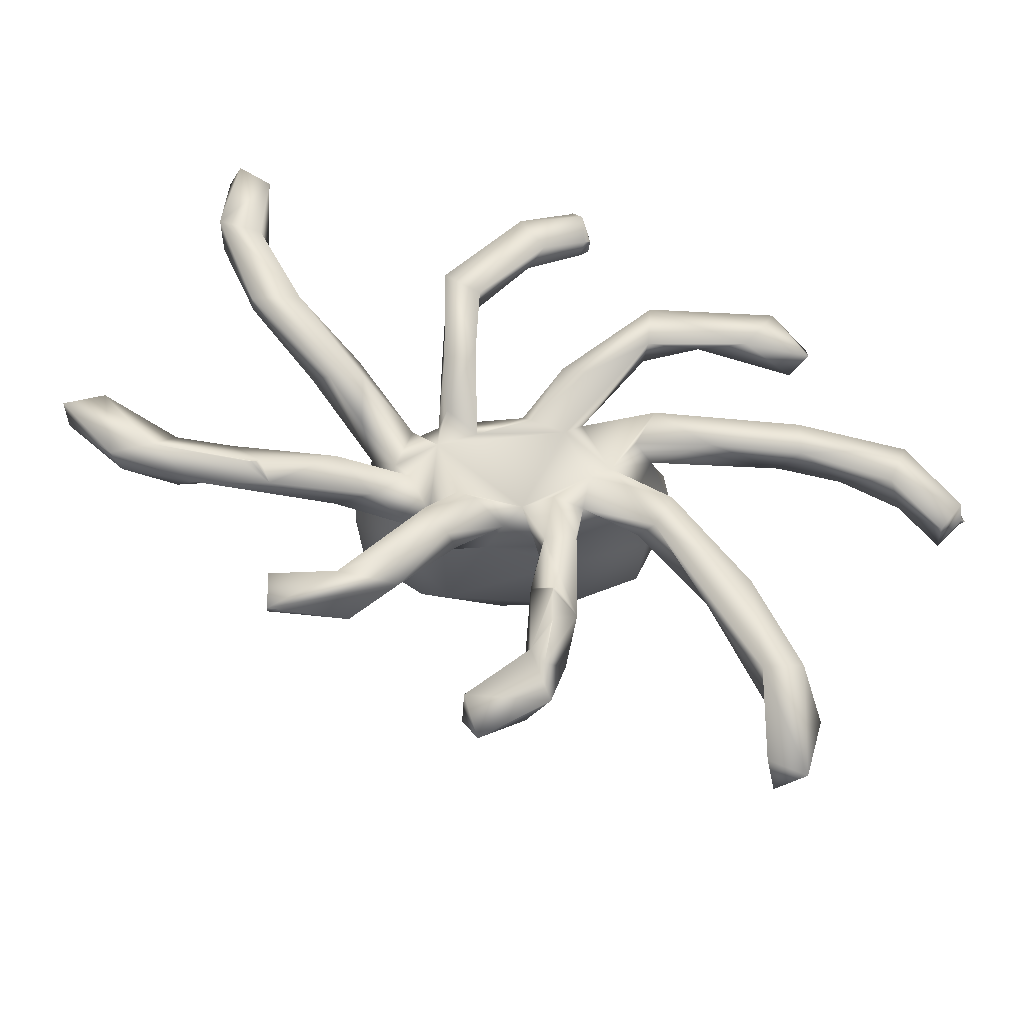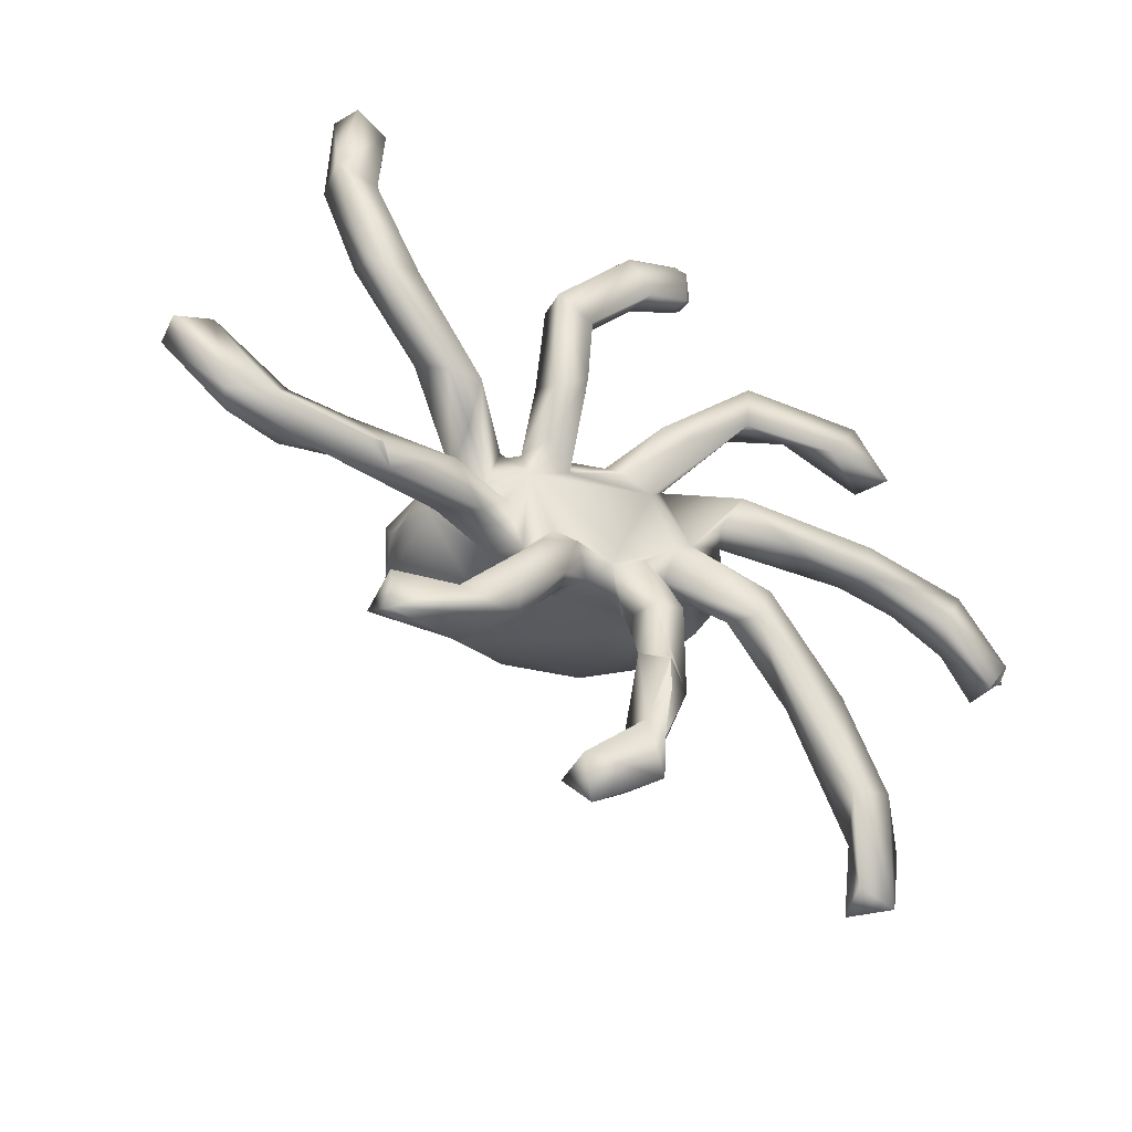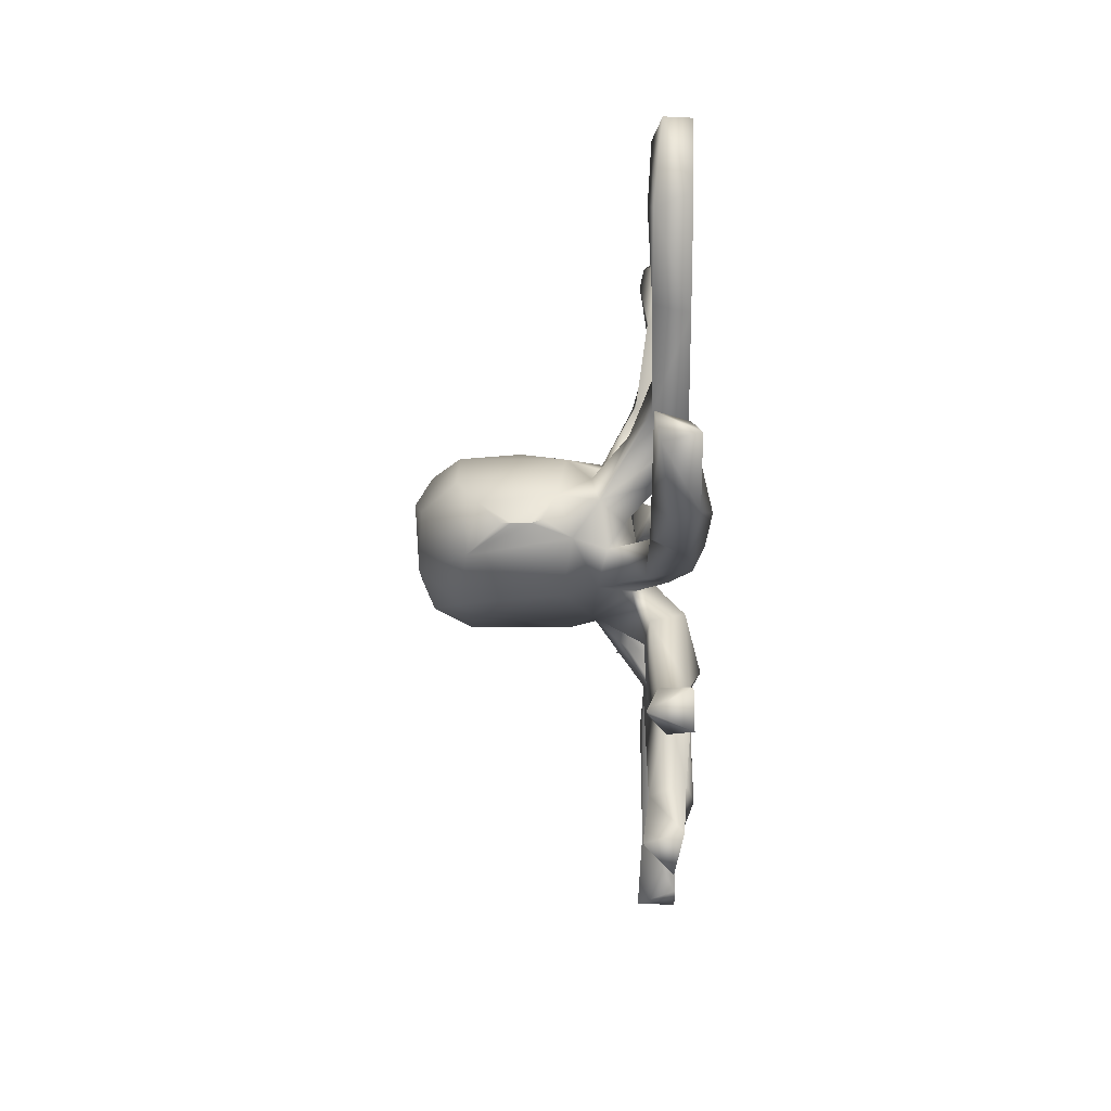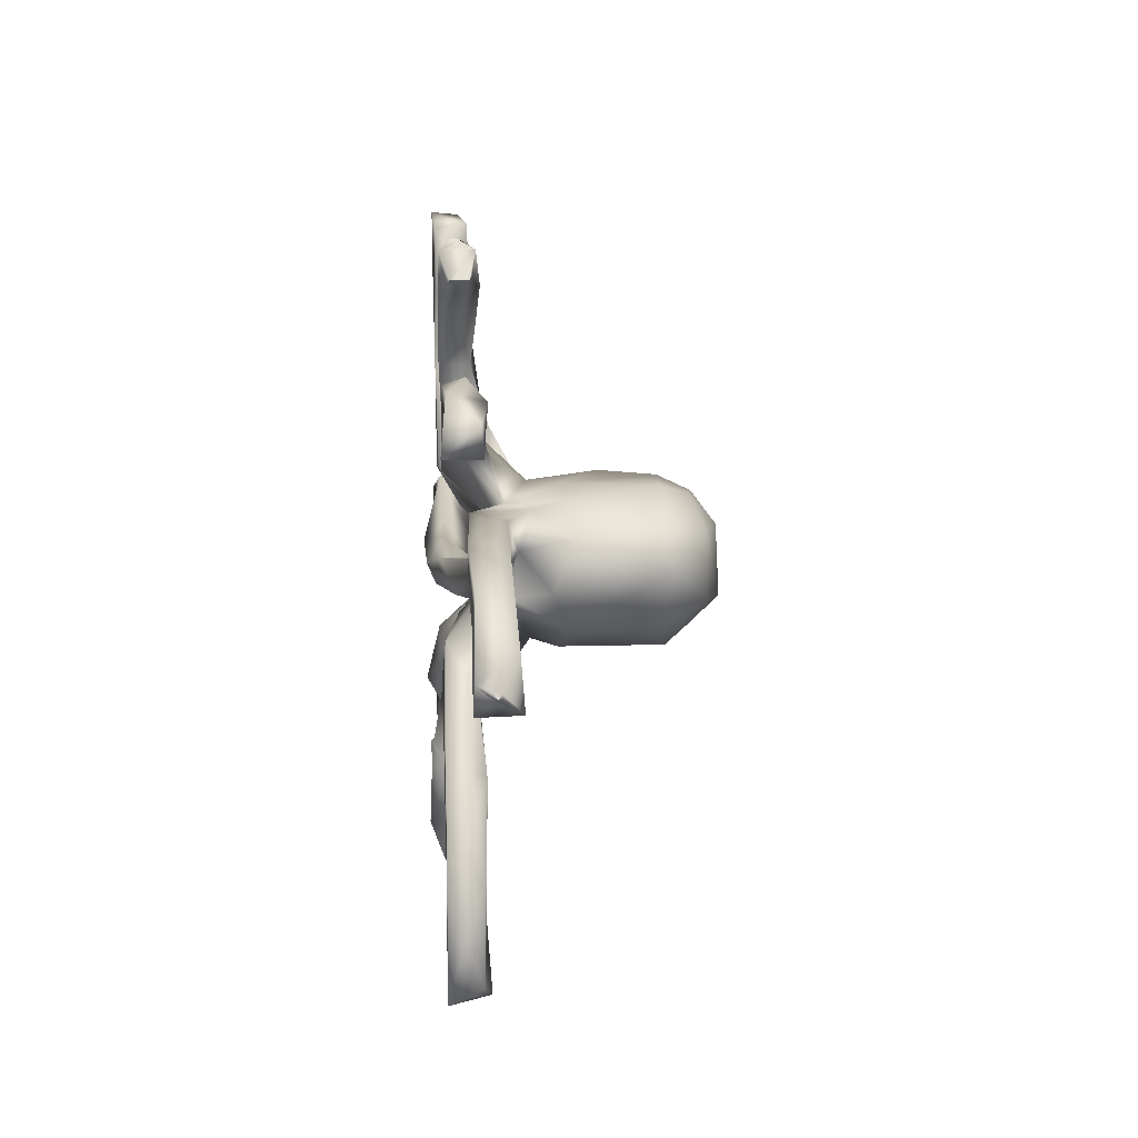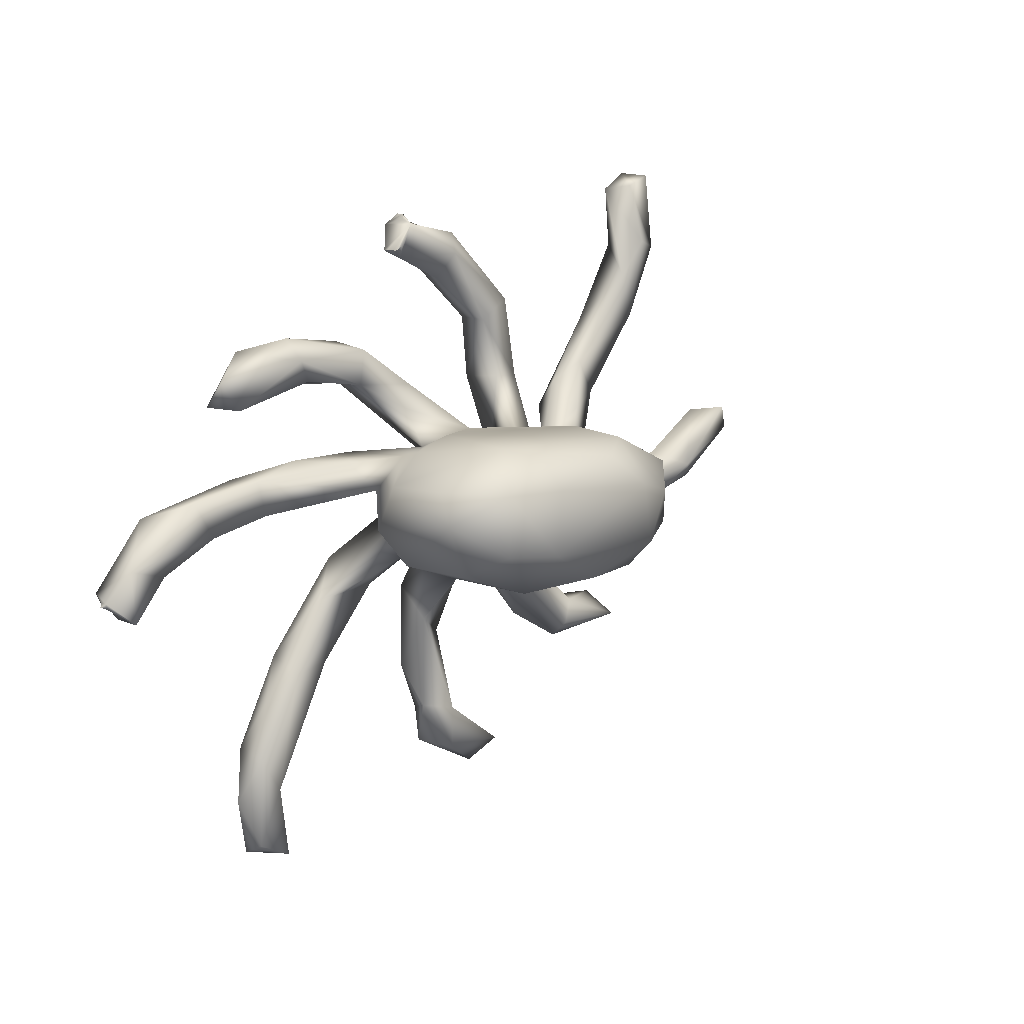
<metadata>
{"format":"obj","ext":"obj","renderer":"f3d","projection":"perspective","resolution":1024,"background":"white","views":[{"elev":-29.4,"azim":-4.8,"up":"+Y"},{"elev":-32.0,"azim":-31.2,"up":"+Y"},{"elev":-7.7,"azim":-89.1,"up":"+Y"},{"elev":7.6,"azim":86.0,"up":"+Y"},{"elev":11.6,"azim":135.2,"up":"+Y"}]}
</metadata>
<code>
v 14.12 66.3 73.36
v 13.7 66.9 76.96
v 15.26 69.1 72.86
v 20.45 60.38 74.51
v 19.31 60.96 76.97
v 22.24 62.25 72.74
v 17.98 68.69 76.16
v 23.73 61.5 78.24
v 26.47 59.43 73.25
v 26.11 63.97 75.71
v 28.49 58.21 76.18
v 31.92 60.32 72.85
v 32.21 62.97 76.06
v 36.53 57.99 76.99
v 29.43 91.15 73.28
v 28.97 92.47 77.01
v 29.59 99.99 74.21
v 31.71 91.94 72.78
v 30.83 100.2 77.13
v 36.98 44.78 72.54
v 37.13 42.89 77.08
v 43.46 47.46 73.83
v 37 47 77
v 44.23 47.67 76.94
v 33.5 60 78
v 34.5 60 78
v 34.5 60 78
v 35 60 78
v 35.4 60.4 77.71
v 35 60 78
v 39.88 61.48 73.06
v 33.27 82 76.89
v 33.31 82.92 73.24
v 34.69 87.78 73.26
v 33.67 91.48 76.73
v 34.32 98.43 76.75
v 33.63 98.92 73.24
v 45.1 44.95 72.91
v 45.64 43.14 74.67
v 46.53 66.21 56.15
v 47.25 60.97 55.04
v 48.67 68.5 54.01
v 46 64 58.5
v 46 64 59.5
v 46 64 60.5
v 46 64 61.5
v 43.65 58.19 72.65
v 49.05 61.78 69.06
v 46.69 62.6 65.59
v 47.6 58.26 75.02
v 43.59 61.88 76.68
v 46 64 59.5
v 46 64 60.5
v 46 64 61.5
v 46 64.4 62.6
v 47.05 67.06 64.01
v 45.09 72.51 71.18
v 47.53 66.47 68.26
v 40.42 73.78 73.29
v 42.39 71.97 76.9
v 46.17 67.94 74.37
v 38.58 82.48 76.96
v 42.3 77.72 73.47
v 45.67 75.47 74.77
v 50.81 46.58 76.48
v 54.25 52.81 72.74
v 55.8 52.8 76.8
v 50.03 49.53 78.23
v 52.25 54.93 73.3
v 53.25 55.73 76.89
v 56.93 52.77 73.76
v 52.58 66.12 50.17
v 55.37 60.51 49.8
v 54.02 56.9 54.34
v 57.14 67.54 49.21
v 51.44 57.53 64.52
v 52.19 58.36 68.02
v 51.73 62.53 72.01
v 50.1 64.53 70.76
v 54.02 58.1 71.56
v 60.62 56.32 67.53
v 54.79 67.12 71.34
v 57.08 60.54 72.37
v 52.96 71.56 64.9
v 50.5 69.13 67.45
v 46.14 72.24 76.76
v 52 69.18 70.34
v 54.99 70.54 69.37
v 55.68 70.16 73.86
v 57.08 72.84 60.16
v 55.09 77.35 72.01
v 55.17 75.66 75.75
v 58.68 77.21 76.54
v 55.4 86.43 73.34
v 55.04 86.59 76.77
v 57.88 32.78 72.6
v 59.3 29.55 75.79
v 57.79 33.9 76.88
v 64.46 32.87 73.25
v 64.25 37.79 73.39
v 64.65 39.15 77.36
v 56.87 56 55.65
v 58.95 59.01 73.91
v 63.62 57.53 50.88
v 62.38 57.74 69.92
v 67.52 56.59 67.91
v 56.49 72.26 53.84
v 61.03 71.04 50.74
v 58.46 71.93 68.59
v 65.33 70.16 72.58
v 64.54 71.77 70.32
v 69.08 69.09 72
v 59.18 68.28 72.07
v 58.41 77.68 71.7
v 59.05 84.31 76.9
v 58.75 84.14 73.59
v 64.77 89.32 75.16
v 64.08 92.33 72.71
v 62.68 94.55 74.75
v 63.77 94.77 76.88
v 66.54 91.11 77
v 66.01 37.17 78.16
v 66.77 33.58 76.75
v 68.69 38.91 73.69
v 64.86 47.16 75.51
v 69.25 49.81 72.93
v 66.6 41.4 78
v 67 42.5 78
v 67 43.5 78
v 67 44.5 78
v 67 45.5 78
v 67 46 78
v 67 42.5 78
v 67 43.5 78
v 67 44.5 78
v 67 45.5 78
v 67.4 46.4 77.71
v 67 46 78
v 69.68 43.57 76.55
v 64.29 59.24 71.84
v 66.21 53.51 71.25
v 66.28 52.81 76.58
v 69.77 53.34 76.33
v 71.09 56.34 54.42
v 71.29 61.42 49.01
v 71.91 63.29 72.26
v 71.21 59.85 70.97
v 74.92 59.39 68.98
v 67.7 60.2 72.72
v 70.46 68.54 49.26
v 70.72 71.78 52.11
v 71.32 70.85 70.62
v 71.27 74.14 76.86
v 73.76 72.8 55.32
v 66.2 72.7 68.2
v 70.85 77.77 73.28
v 72.52 73 65.19
v 68.67 75.64 75.04
v 70.31 95.99 73.33
v 70.91 92.01 74.51
v 71.33 92.67 76.33
v 70.99 95.73 77.02
v 71.42 93.5 73.64
v 69.6 96.5 76.4
v 70 97 75
v 70 97 75.5
v 70 97 76
v 70.4 96.4 74.6
v 70 97 75
v 70 97 75.5
v 70 97 76
v 78.31 56.75 71.64
v 76.88 55.2 73.7
v 76.88 61.83 50.84
v 79.19 59.3 55.77
v 71.6 56.36 65.26
v 79.13 59.08 64.78
v 74.39 64.93 71.36
v 81.88 63.25 66.37
v 76.99 62.1 70.09
v 75.56 60.58 75.28
v 80.34 58.39 76.75
v 76.57 68.53 51.01
v 76.38 70.76 68.25
v 79.24 66.98 69.64
v 78.27 78.29 77
v 77.03 67.26 73.26
v 79.14 70.79 74.33
v 77.28 71.61 64.99
v 72.59 75.24 71.85
v 78.65 83.06 76.94
v 78.22 78.38 73.26
v 77.45 82.27 73.47
v 72 93 74
v 72 93 74.5
v 72 93 75.5
v 72 93 76
v 72 93 74
v 72 93 74.5
v 72 93 75.5
v 72 93 76
v 86.43 42.06 74.92
v 78.24 54.74 77.03
v 84.16 47.37 73.22
v 84.27 54.43 73.88
v 82.09 65.41 54.66
v 81.57 68.87 56.69
v 81.57 68.46 64.18
v 82.15 70.25 70.78
v 94.72 69.79 71.11
v 93.54 65.89 71.37
v 85.2 66.63 74.7
v 84.34 79.21 74.99
v 87.05 81.91 72.77
v 87.45 84.31 74.88
v 89.03 27.72 76.92
v 90.37 26.28 72.69
v 90.94 33.9 73.26
v 93.11 26.11 76.97
v 93.62 27.79 73.46
v 95.25 32.82 75.4
v 89.1 38.25 76.96
v 93.41 37.75 73.37
v 91.65 43.74 74.59
v 88.43 46.73 73.02
v 88.49 48.32 76.95
v 93.52 38.6 76.97
v 103 68.52 71.31
v 88.58 71.18 72.55
v 95.48 69.64 74.94
v 95.1 77.25 73.44
v 89.55 79 76.88
v 96.57 77.38 77.37
v 92.9 83.14 76.81
v 107.1 61.38 71.29
v 105.5 63 74.85
v 100.6 64.51 71.29
v 95.5 65.91 74.93
v 97.29 80.58 73.66
v 111.3 57.13 70.59
v 110.6 56.82 75.01
v 107.5 67.11 74.71
v 111.5 62.69 71.03
v 113.2 60.09 74.91
v 113.4 58.9 72.6
v 113.4 58.88 73.4
v 113.5 59.4 72.6
v 113.5 59.4 73.4
v 114 59 73
v 114 59 73
v 114 59 73
v 114 59 73
f 1 5 2
f 6 4 1
f 11 5 4
f 9 4 6
f 7 2 5
f 3 7 6
f 11 4 9
f 12 9 6
f 10 8 13
f 17 16 19
f 17 37 15
f 20 21 23
f 23 21 24
f 8 14 25
f 25 14 26
f 47 11 12
f 29 28 14
f 30 8 27
f 13 29 51
f 13 51 31
f 33 59 32
f 32 59 60
f 63 59 33
f 63 33 34
f 34 62 63
f 62 35 16
f 35 34 36
f 36 18 37
f 16 35 36
f 19 36 37
f 20 38 39
f 48 47 31
f 14 47 50
f 42 41 40
f 55 46 49
f 55 49 56
f 53 56 52
f 56 53 54
f 56 54 55
f 32 86 62
f 64 63 62
f 86 64 62
f 66 65 39
f 70 24 68
f 70 69 24
f 65 66 71
f 69 66 38
f 68 67 70
f 71 67 65
f 48 49 77
f 48 77 47
f 48 78 79
f 50 77 80
f 80 77 81
f 78 80 82
f 78 48 51
f 78 51 50
f 78 50 80
f 69 83 80
f 72 42 107
f 42 56 84
f 42 84 107
f 49 48 58
f 85 56 58
f 58 48 79
f 57 87 85
f 87 86 79
f 87 79 82
f 82 85 87
f 85 88 84
f 90 107 84
f 88 89 92
f 92 93 95
f 94 91 92
f 96 97 98
f 96 99 97
f 123 97 99
f 123 98 97
f 98 100 96
f 98 123 101
f 71 66 105
f 74 73 104
f 102 74 104
f 102 104 144
f 103 105 140
f 105 67 71
f 82 83 140
f 108 75 107
f 150 145 75
f 82 112 113
f 91 109 88
f 84 155 90
f 155 157 90
f 114 113 109
f 92 89 93
f 93 89 113
f 93 113 114
f 116 91 94
f 116 93 114
f 115 93 116
f 117 115 116
f 95 115 120
f 94 95 120
f 118 116 94
f 121 115 117
f 120 115 121
f 101 123 122
f 100 124 99
f 122 123 124
f 126 100 125
f 101 122 127
f 128 101 127
f 129 101 128
f 126 124 100
f 130 101 129
f 131 101 130
f 132 101 131
f 133 127 122
f 138 139 137
f 132 137 125
f 142 125 137
f 139 122 124
f 143 139 126
f 105 106 140
f 106 141 140
f 149 147 146
f 147 106 148
f 142 143 149
f 140 149 146
f 150 108 151
f 113 112 110
f 154 108 107
f 111 110 158
f 118 117 116
f 119 159 118
f 118 160 117
f 121 160 161
f 162 121 161
f 160 159 163
f 164 159 120
f 165 159 166
f 167 159 164
f 120 162 164
f 165 168 159
f 169 162 168
f 171 162 170
f 171 164 162
f 145 174 144
f 144 174 175
f 144 175 177
f 148 106 176
f 148 176 177
f 172 173 148
f 180 172 148
f 177 179 180
f 146 203 181
f 146 181 178
f 182 178 181
f 181 203 182
f 150 183 145
f 154 208 207
f 152 188 184
f 187 178 185
f 178 180 185
f 180 179 185
f 146 178 112
f 112 152 186
f 188 178 187
f 189 154 157
f 189 157 152
f 189 152 184
f 153 191 158
f 192 186 152
f 156 192 190
f 156 158 191
f 191 193 156
f 193 192 156
f 195 160 194
f 196 160 195
f 197 160 196
f 163 194 160
f 159 198 163
f 201 159 162
f 204 202 203
f 203 202 222
f 226 203 222
f 205 173 172
f 225 204 173
f 182 226 205
f 205 226 225
f 177 175 206
f 177 206 179
f 206 174 183
f 208 206 207
f 208 185 179
f 208 184 185
f 209 185 184
f 188 209 184
f 212 185 211
f 186 213 232
f 214 192 193
f 215 214 193
f 219 216 217
f 220 219 217
f 202 218 222
f 218 216 222
f 222 219 227
f 227 221 223
f 225 218 204
f 223 218 225
f 225 224 223
f 226 224 225
f 228 211 210
f 212 211 238
f 230 210 229
f 232 213 231
f 234 214 215
f 211 237 238
f 237 236 238
f 230 238 242
f 228 210 230
f 238 236 242
f 228 230 242
f 231 239 233
f 233 239 234
f 235 241 236
f 242 236 244
f 244 236 241
f 242 243 228
f 241 240 244
f 240 245 246
f 244 240 246
f 248 244 246
f 243 247 240
f 244 247 243
f 247 249 245
f 248 251 247
f 2 3 1
f 7 3 2
f 5 1 4
f 8 5 11
f 3 6 1
f 8 7 5
f 7 10 6
f 10 7 8
f 10 12 6
f 10 13 12
f 11 9 12
f 8 11 14
f 16 15 32
f 32 15 33
f 16 32 62
f 17 15 16
f 33 15 18
f 19 16 36
f 21 20 39
f 22 38 20
f 23 22 20
f 24 22 23
f 13 31 12
f 27 8 25
f 14 11 47
f 28 26 14
f 30 29 8
f 13 8 29
f 51 29 14
f 31 47 12
f 35 62 34
f 37 18 15
f 18 34 33
f 36 34 18
f 17 19 37
f 24 21 65
f 65 21 39
f 43 40 41
f 44 43 41
f 45 44 41
f 46 45 41
f 49 46 41
f 49 41 76
f 51 48 31
f 51 14 50
f 52 40 43
f 52 56 40
f 58 56 49
f 61 58 79
f 57 85 58
f 60 59 58
f 59 57 58
f 58 61 60
f 86 60 61
f 32 60 86
f 63 57 59
f 57 63 64
f 57 64 87
f 66 39 38
f 22 69 38
f 24 69 22
f 68 24 65
f 68 65 67
f 74 41 73
f 72 73 41
f 76 41 74
f 76 74 102
f 77 49 76
f 50 47 77
f 81 66 80
f 77 76 81
f 69 80 66
f 70 83 69
f 42 72 41
f 42 40 56
f 56 85 84
f 82 79 78
f 88 82 89
f 85 82 88
f 88 109 84
f 86 61 79
f 64 86 87
f 91 88 92
f 95 94 92
f 100 99 96
f 98 101 100
f 81 76 102
f 103 70 67
f 73 72 75
f 82 80 83
f 81 105 66
f 106 105 81
f 83 70 103
f 103 67 105
f 140 83 103
f 145 73 75
f 107 75 72
f 108 150 75
f 109 113 111
f 111 113 110
f 113 89 82
f 112 82 140
f 90 157 107
f 91 114 109
f 109 155 84
f 109 111 155
f 116 114 91
f 95 93 115
f 94 119 118
f 120 119 94
f 124 123 99
f 125 100 101
f 132 125 101
f 133 122 139
f 134 133 139
f 135 134 139
f 136 135 139
f 138 136 139
f 142 137 139
f 139 124 126
f 102 144 176
f 176 81 102
f 141 106 126
f 147 126 106
f 142 141 125
f 142 140 141
f 141 126 125
f 143 142 139
f 147 143 126
f 145 104 73
f 104 145 144
f 106 81 176
f 142 149 140
f 112 140 146
f 149 143 147
f 152 112 178
f 153 110 112
f 157 154 107
f 154 151 108
f 111 156 155
f 156 190 155
f 190 152 155
f 155 152 157
f 158 156 111
f 158 110 153
f 120 159 119
f 120 121 162
f 160 121 117
f 118 159 160
f 167 166 159
f 169 170 162
f 162 159 168
f 173 147 148
f 176 144 177
f 180 148 177
f 146 147 203
f 173 203 147
f 182 180 178
f 182 205 180
f 145 183 174
f 151 183 150
f 154 207 183
f 189 208 154
f 188 152 178
f 154 183 151
f 153 112 186
f 190 192 152
f 191 153 186
f 213 186 192
f 197 161 160
f 159 199 198
f 200 199 159
f 201 200 159
f 201 162 161
f 203 173 204
f 205 225 173
f 226 182 203
f 206 175 174
f 180 205 172
f 207 206 183
f 208 189 184
f 208 179 206
f 209 210 185
f 210 211 185
f 229 210 209
f 188 187 212
f 212 187 185
f 230 188 212
f 188 229 209
f 188 230 229
f 192 214 213
f 191 215 193
f 191 186 232
f 191 232 234
f 191 234 215
f 216 218 217
f 218 220 217
f 220 221 219
f 222 216 219
f 223 220 218
f 227 223 224
f 223 221 220
f 221 227 219
f 204 218 202
f 227 226 222
f 224 226 227
f 230 212 238
f 213 214 231
f 233 232 231
f 234 232 233
f 214 239 231
f 234 239 214
f 235 236 237
f 228 237 211
f 243 235 237
f 243 240 235
f 235 240 241
f 228 243 237
f 242 244 243
f 240 247 245
f 244 248 247
f 250 246 245
f 252 248 246

</code>
